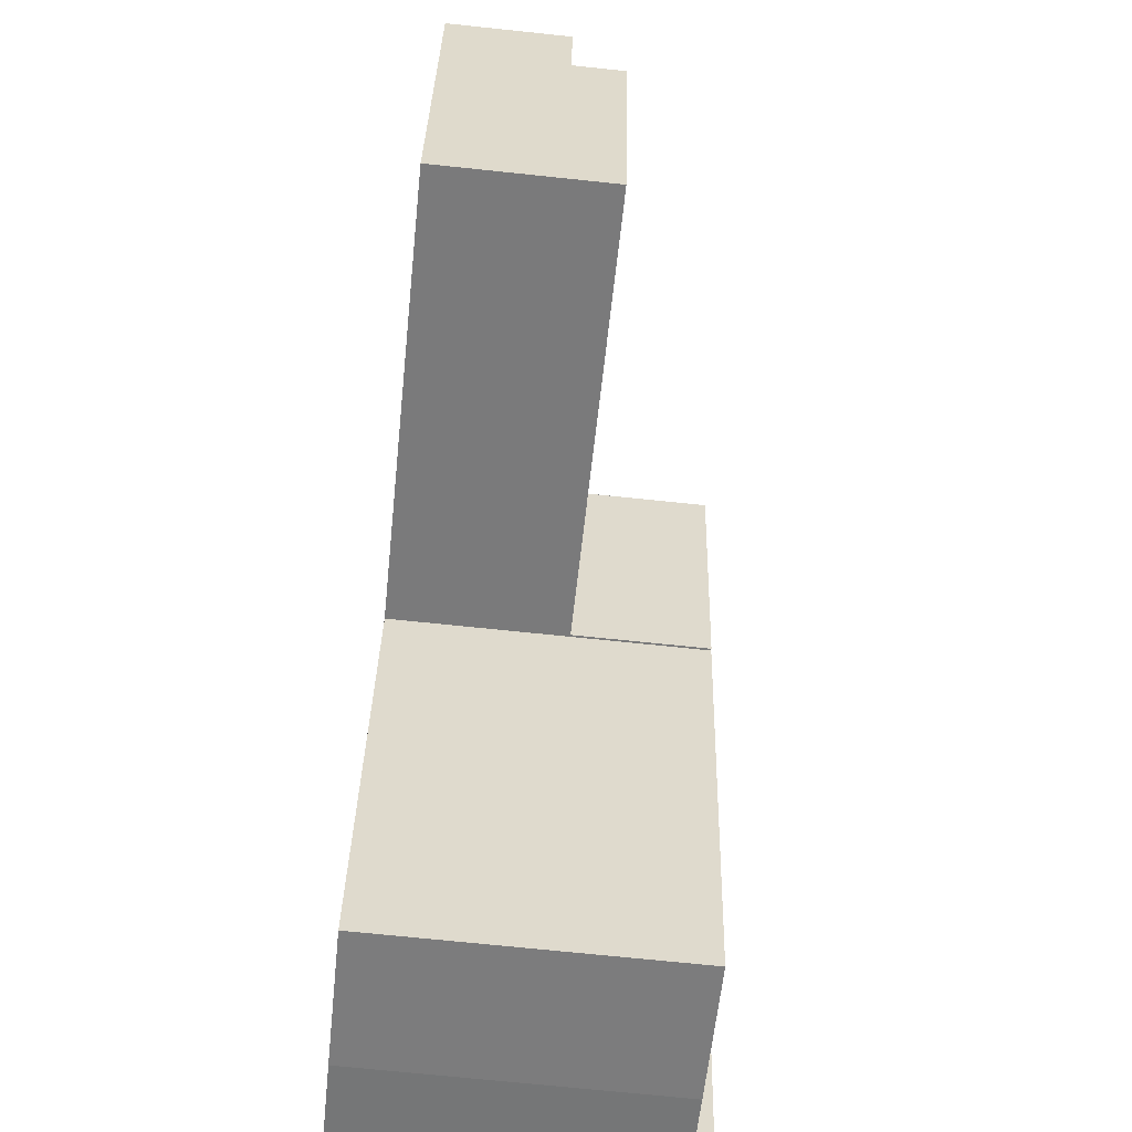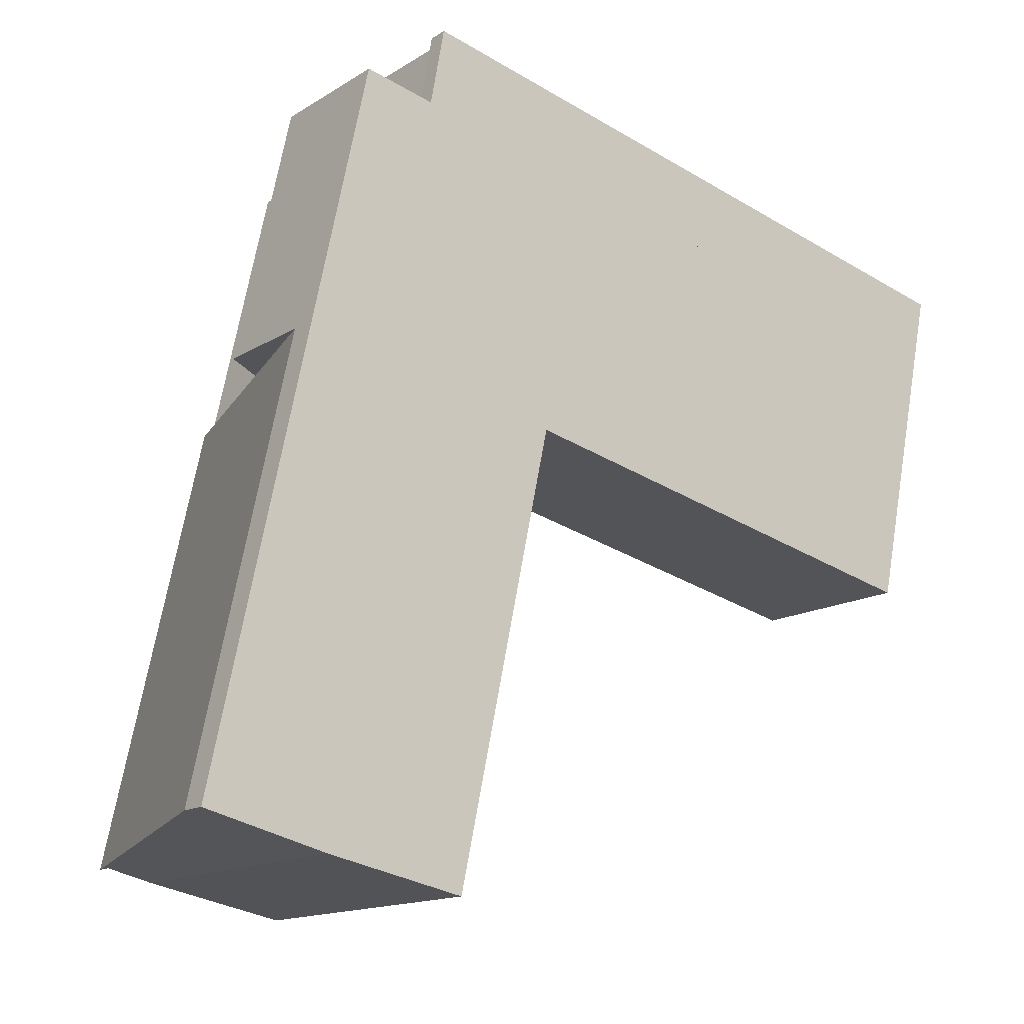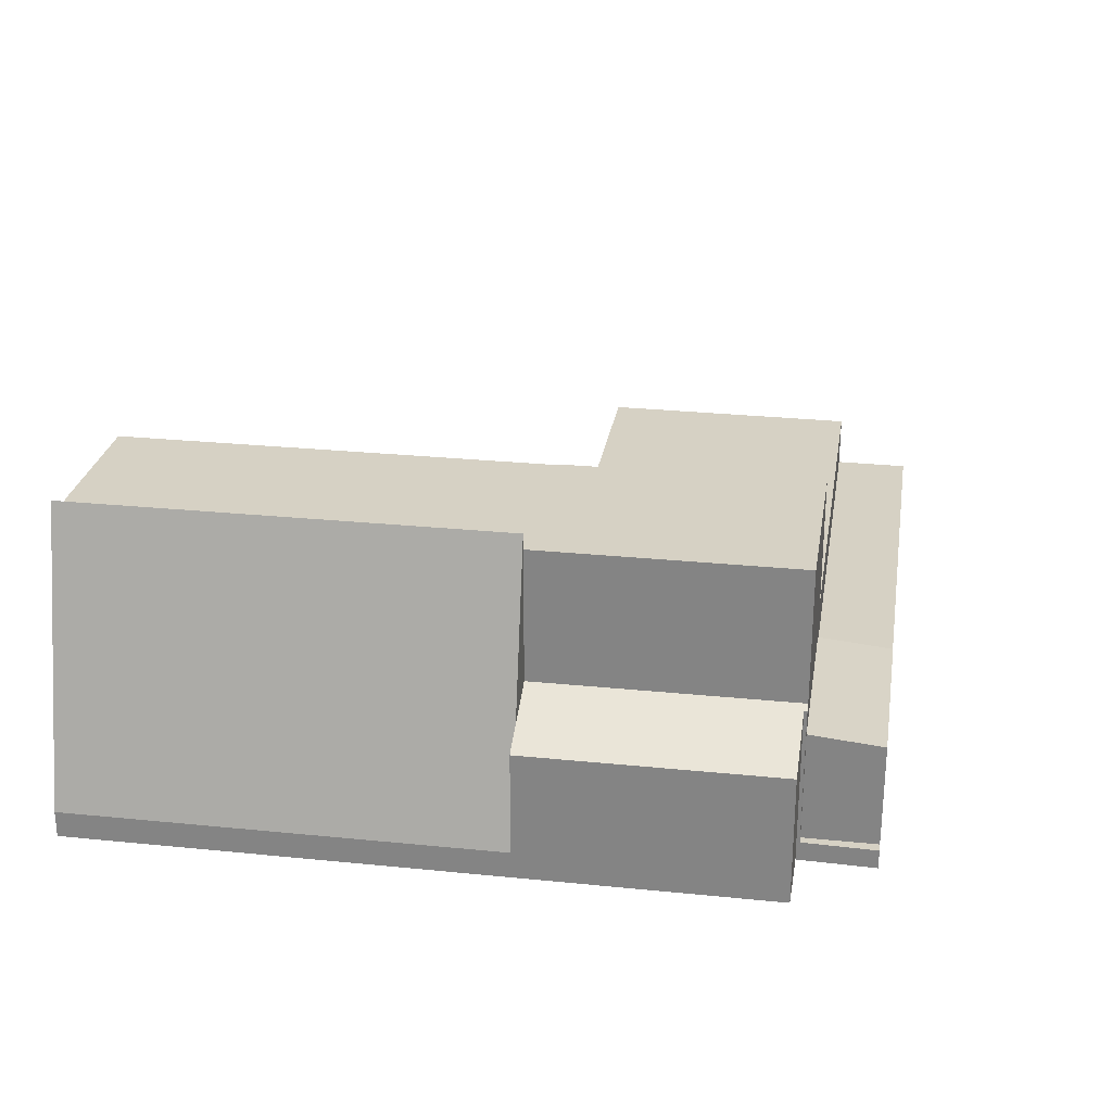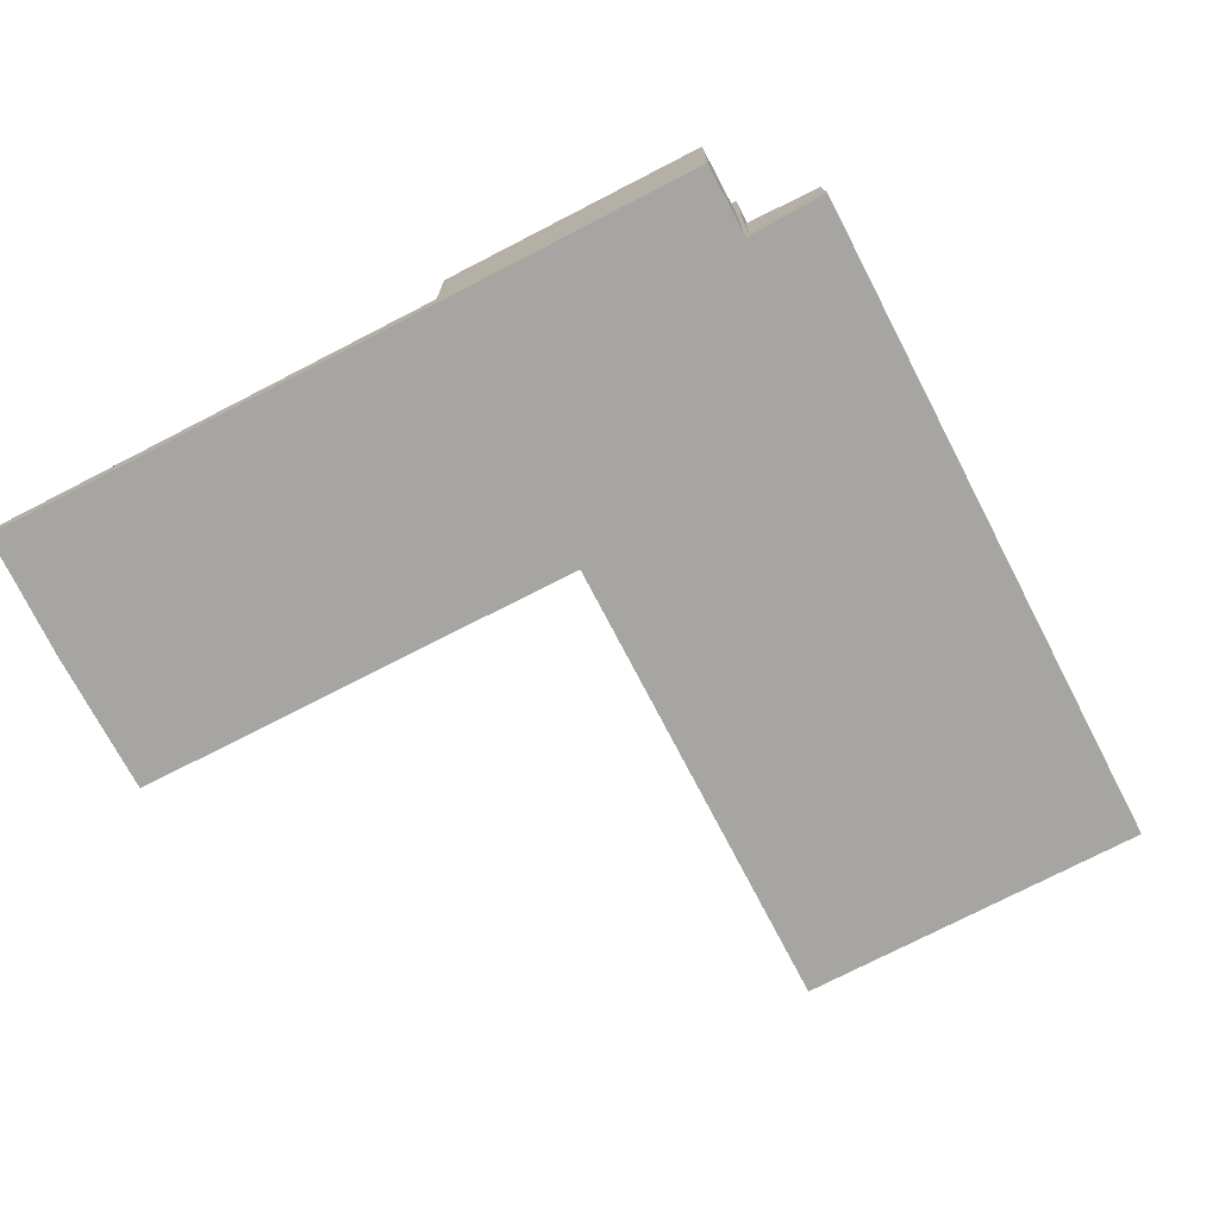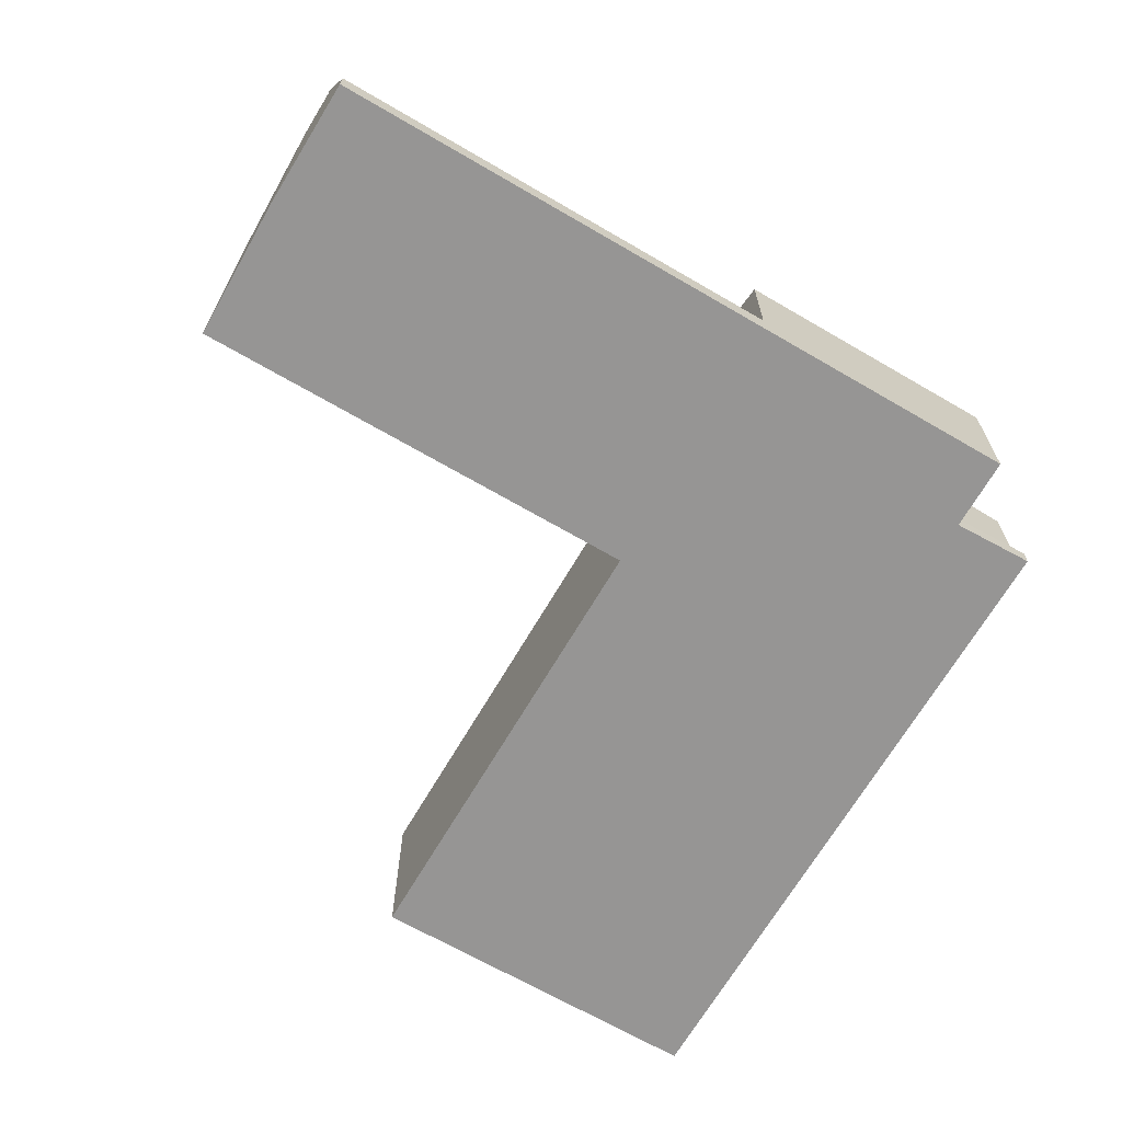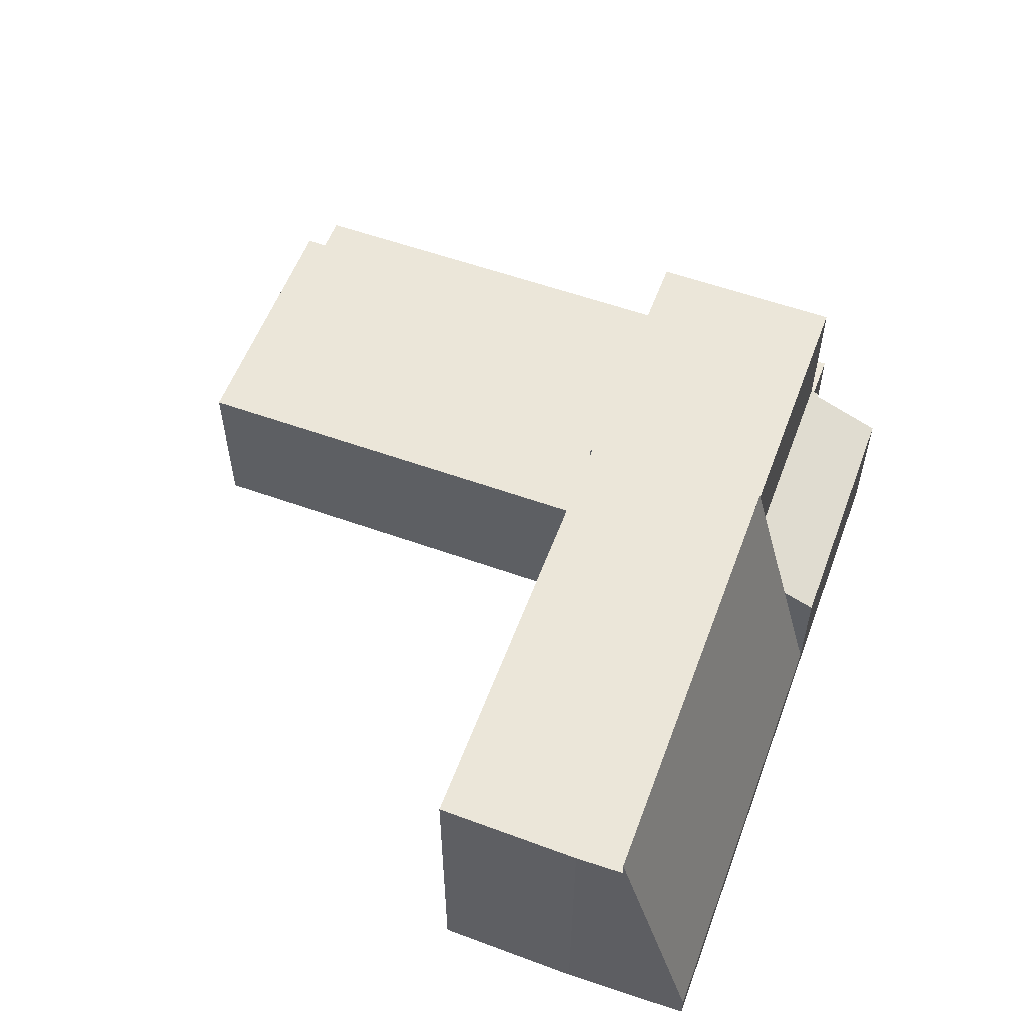
<metadata>
{"format":"obj","ext":"obj","renderer":"f3d","projection":"perspective","resolution":1024,"background":"white","views":[{"elev":-70.3,"azim":84.0,"up":"+Z"},{"elev":-14.6,"azim":-37.0,"up":"+Z"},{"elev":27.0,"azim":-68.8,"up":"+Y"},{"elev":-73.8,"azim":-50.5,"up":"+Y"},{"elev":-67.6,"azim":-108.1,"up":"+Y"},{"elev":56.9,"azim":-147.4,"up":"+Y"}]}
</metadata>
<code>
v  20.2 6.577 31.24
v  11.96 6.229 36.76
v  20.98 6.229 34.82
v  11.18 6.577 33.17
v  11.18 -2.031e-15 33.17
v  11.96 -2.251e-15 36.76
v  20.98 -2.132e-15 34.82
v  20.2 -1.913e-15 31.24
v  8.427 8.202 20.48
v  10.78 8.035 33.26
v  11.18 8.202 33.17
v  10.75 8.037 33.1
v  7.342 6.604 33.81
v  4.915 6.605 22.62
v  6.185 7.26 20.96
v  4.627 6.605 21.3
v  4.627 -1.304e-15 21.3
v  7.342 -2.07e-15 33.81
v  4.915 -1.385e-15 22.62
v  10.75 -2.027e-15 33.1
v  10.78 -2.037e-15 33.26
v  8.427 -1.254e-15 20.48
v  6.185 -1.284e-15 20.96
v  11.18 0.975 33.17
v  11.45 0.975 36.87
v  11.96 0.975 36.76
v  10.78 0.975 33.26
v  11.45 -2.258e-15 36.87
v  5.981 14.96 -1.439
v  17.35 14.96 18.57
v  12.71 14.96 -2.793
v  3.782 14.96 -0.91
v  8.427 14.96 20.48
v  17.37 14.96 18.67
v  20.2 14.96 31.24
v  17.47 14.96 18.65
v  11.18 14.96 33.17
v  3.782 5.572e-17 -0.91
v  17.47 -1.142e-15 18.65
v  17.37 -1.143e-15 18.67
v  12.71 1.71e-16 -2.793
v  17.35 -1.137e-15 18.57
v  5.981 8.811e-17 -1.439
v  3.782 15.76 -0.91
v  8.427 15.76 20.48
v  4.627 1.356 21.3
v  0 1.346 8.242e-17
v  0 0 0
v  20.98 5.951 34.82
v  41.91 5.951 26.56
v  20.2 5.951 31.24
v  29.02 5.951 33.09
v  37.22 5.951 31.33
v  42.13 5.951 27.62
v  42.67 5.951 30.15
v  42.67 -1.846e-15 30.15
v  29.02 -2.026e-15 33.09
v  37.22 -1.918e-15 31.33
v  41.91 -1.627e-15 26.56
v  42.13 -1.691e-15 27.62
v  20.2 8.494 31.24
v  31.86 8.494 15.56
v  17.47 8.494 18.65
v  41.91 8.494 26.56
v  37.22 8.494 14.41
v  39.24 8.494 13.98
v  39.24 -8.558e-16 13.98
v  37.22 -8.824e-16 14.41
v  31.86 -9.527e-16 15.56
g defaultobject
f 1 2 3
f 2 1 4
f 5 2 4
f 2 5 6
f 6 3 2
f 3 6 7
f 3 8 1
f 8 3 7
f 8 4 1
f 4 8 5
f 8 6 5
f 6 8 7
f 9 10 11
f 10 9 12
f 12 9 13
f 13 9 14
f 14 9 15
f 14 15 16
f 17 14 16
f 14 17 13
f 13 17 18
f 18 17 19
f 20 10 12
f 10 20 21
f 13 20 12
f 20 13 18
f 10 5 11
f 5 10 21
f 5 9 11
f 9 5 22
f 22 15 9
f 15 22 16
f 16 22 17
f 17 22 23
f 19 20 18
f 20 19 5
f 5 19 22
f 22 19 23
f 23 19 17
f 5 21 20
f 24 25 26
f 25 24 27
f 21 25 27
f 25 21 28
f 28 26 25
f 26 28 6
f 6 24 26
f 24 6 5
f 5 27 24
f 27 5 21
f 21 6 28
f 6 21 5
f 29 30 31
f 30 29 32
f 30 32 33
f 30 33 34
f 34 35 36
f 35 34 33
f 35 33 37
f 33 5 37
f 5 33 22
f 22 33 32
f 22 32 38
f 5 35 37
f 35 5 8
f 8 36 35
f 36 8 39
f 40 30 34
f 30 40 31
f 31 40 41
f 41 40 42
f 39 34 36
f 34 39 40
f 41 29 31
f 29 41 43
f 43 32 29
f 32 43 38
f 38 40 22
f 40 38 42
f 42 38 41
f 41 38 43
f 22 8 5
f 8 22 40
f 8 40 39
f 44 15 45
f 15 44 46
f 46 44 47
f 47 17 46
f 17 47 48
f 15 22 45
f 22 15 46
f 22 46 17
f 22 17 23
f 22 44 45
f 44 22 38
f 38 47 44
f 47 38 48
f 38 17 48
f 17 38 22
f 17 22 23
f 49 50 51
f 50 49 52
f 50 52 53
f 50 53 54
f 54 53 55
f 7 52 49
f 52 7 53
f 53 7 55
f 55 7 56
f 56 7 57
f 56 57 58
f 56 54 55
f 54 56 50
f 50 56 59
f 59 56 60
f 59 51 50
f 51 59 8
f 8 49 51
f 49 8 7
f 60 8 59
f 8 60 56
f 8 56 58
f 8 58 57
f 8 57 7
f 61 62 63
f 62 61 64
f 62 64 65
f 65 64 66
f 8 64 61
f 64 8 59
f 59 66 64
f 66 59 67
f 67 65 66
f 65 67 62
f 62 67 63
f 63 67 68
f 63 68 69
f 63 69 39
f 39 61 63
f 61 39 8
f 8 67 59
f 67 8 68
f 68 8 69
f 69 8 39

</code>
